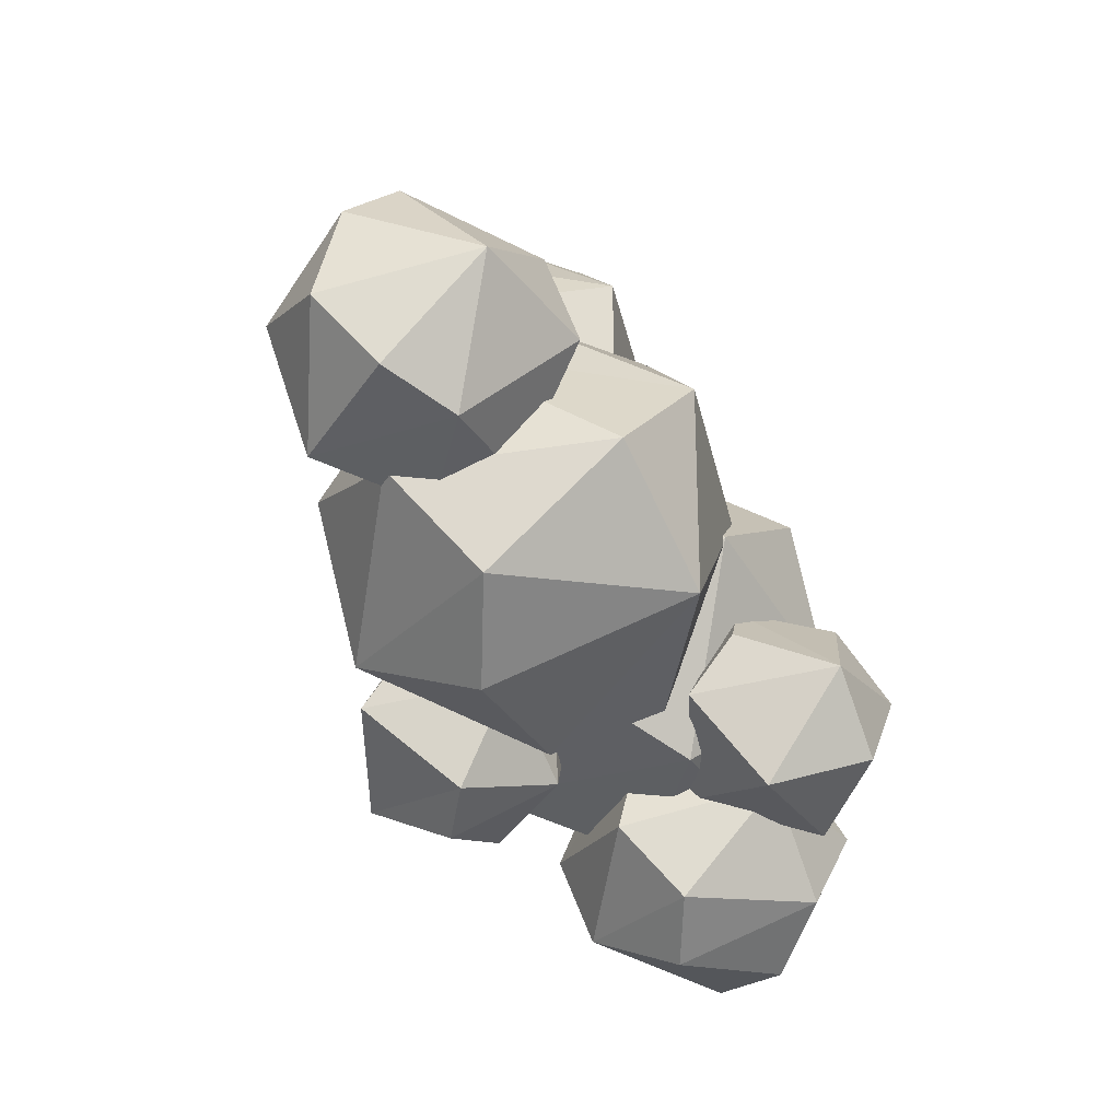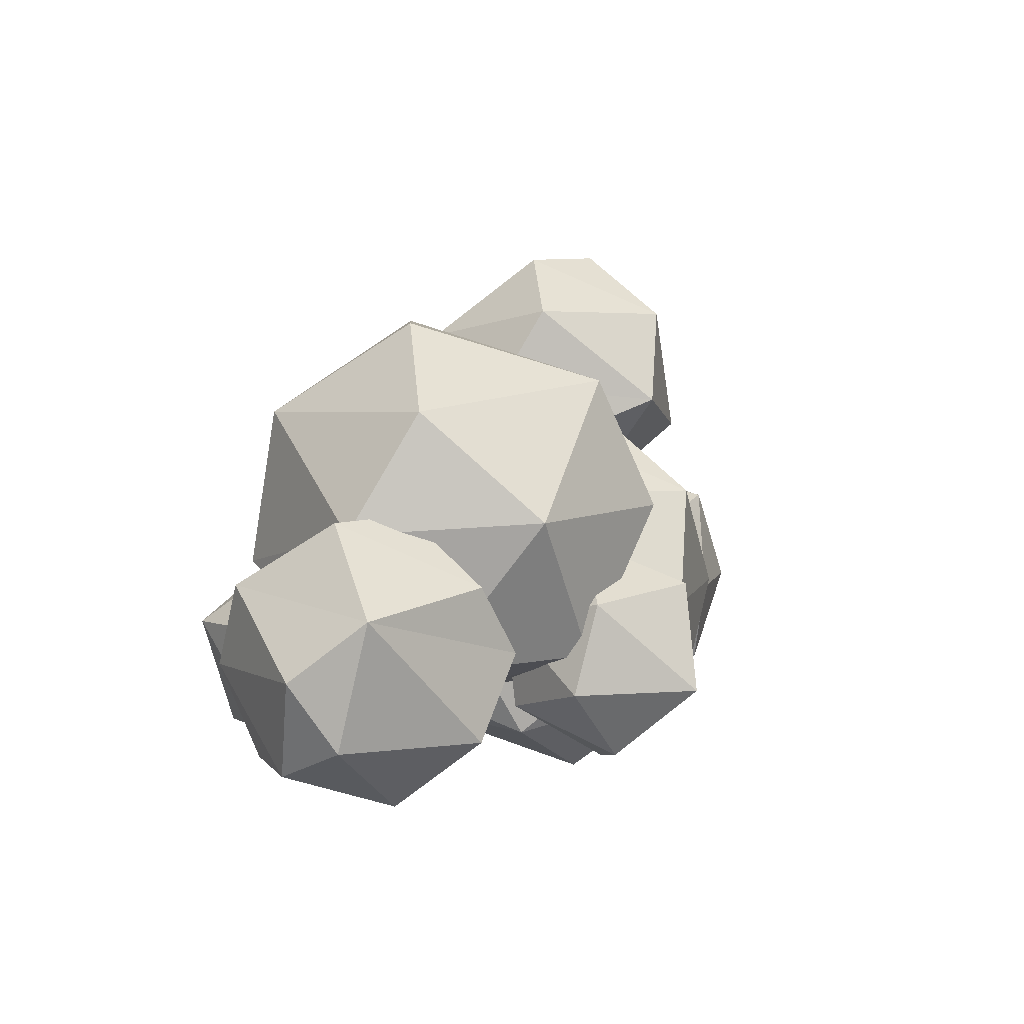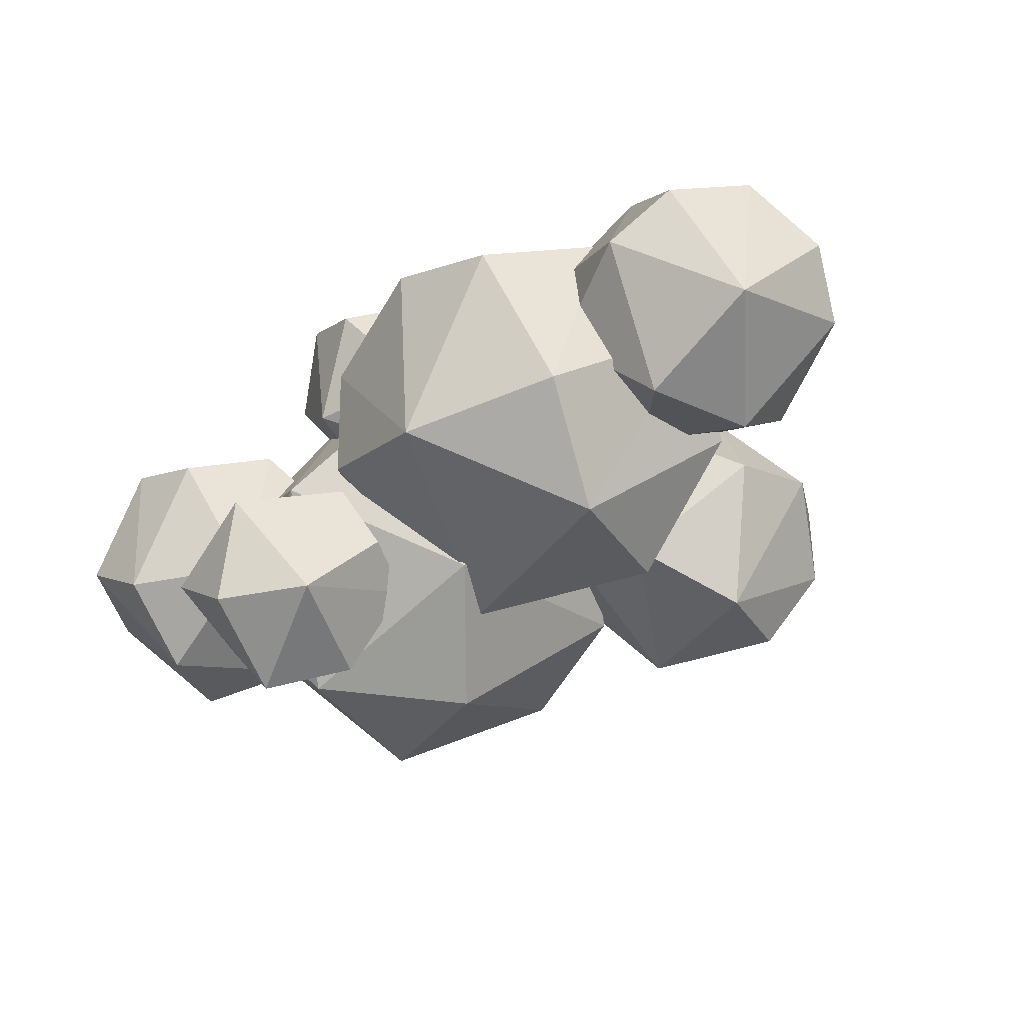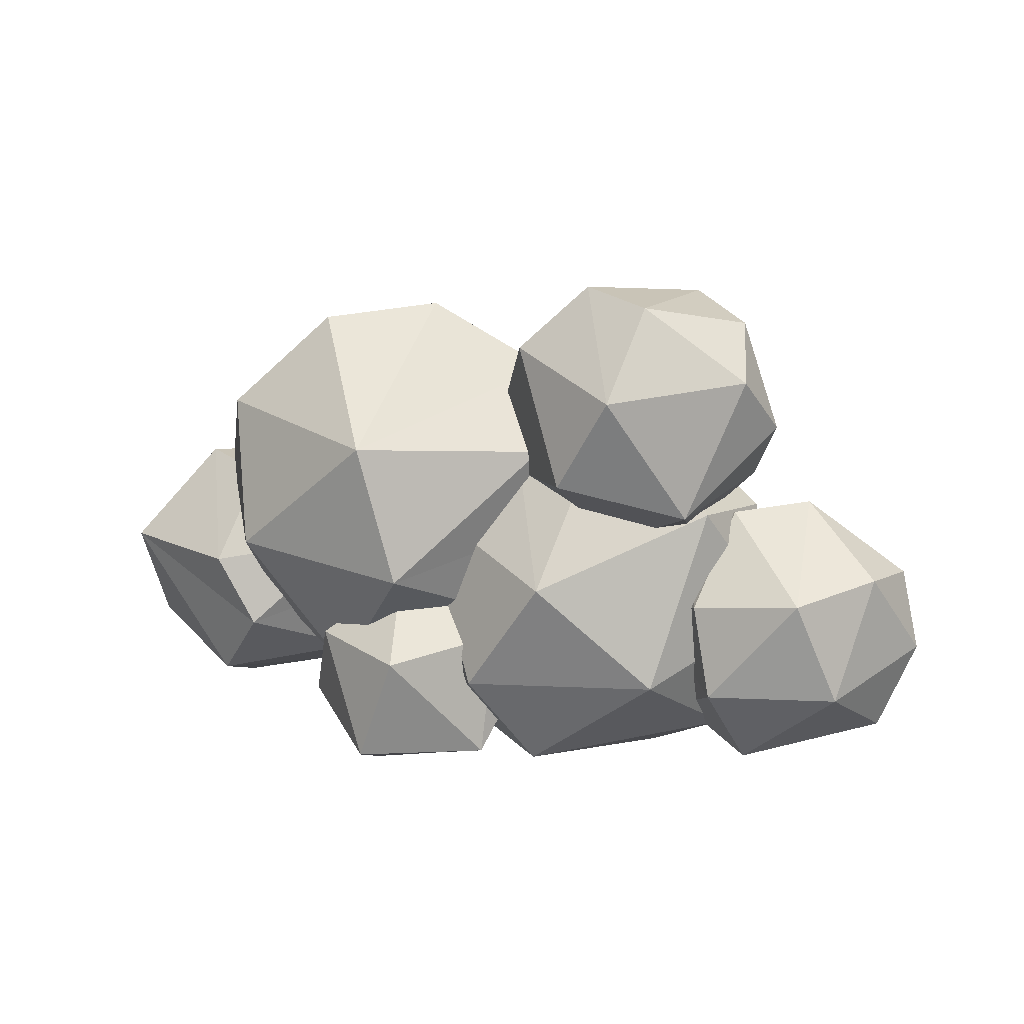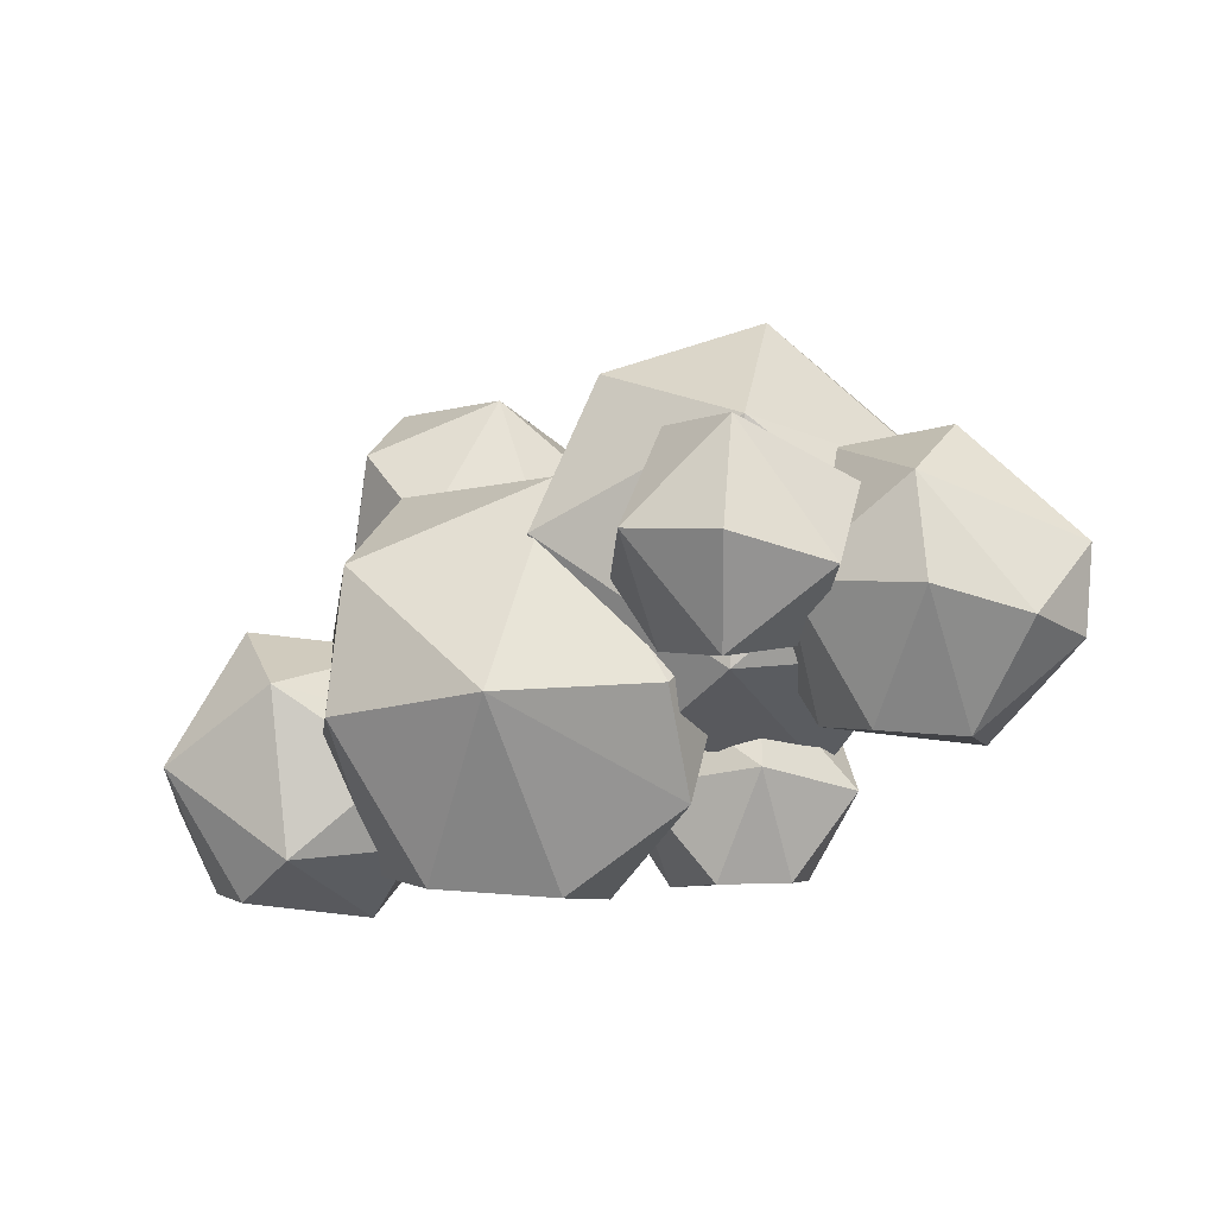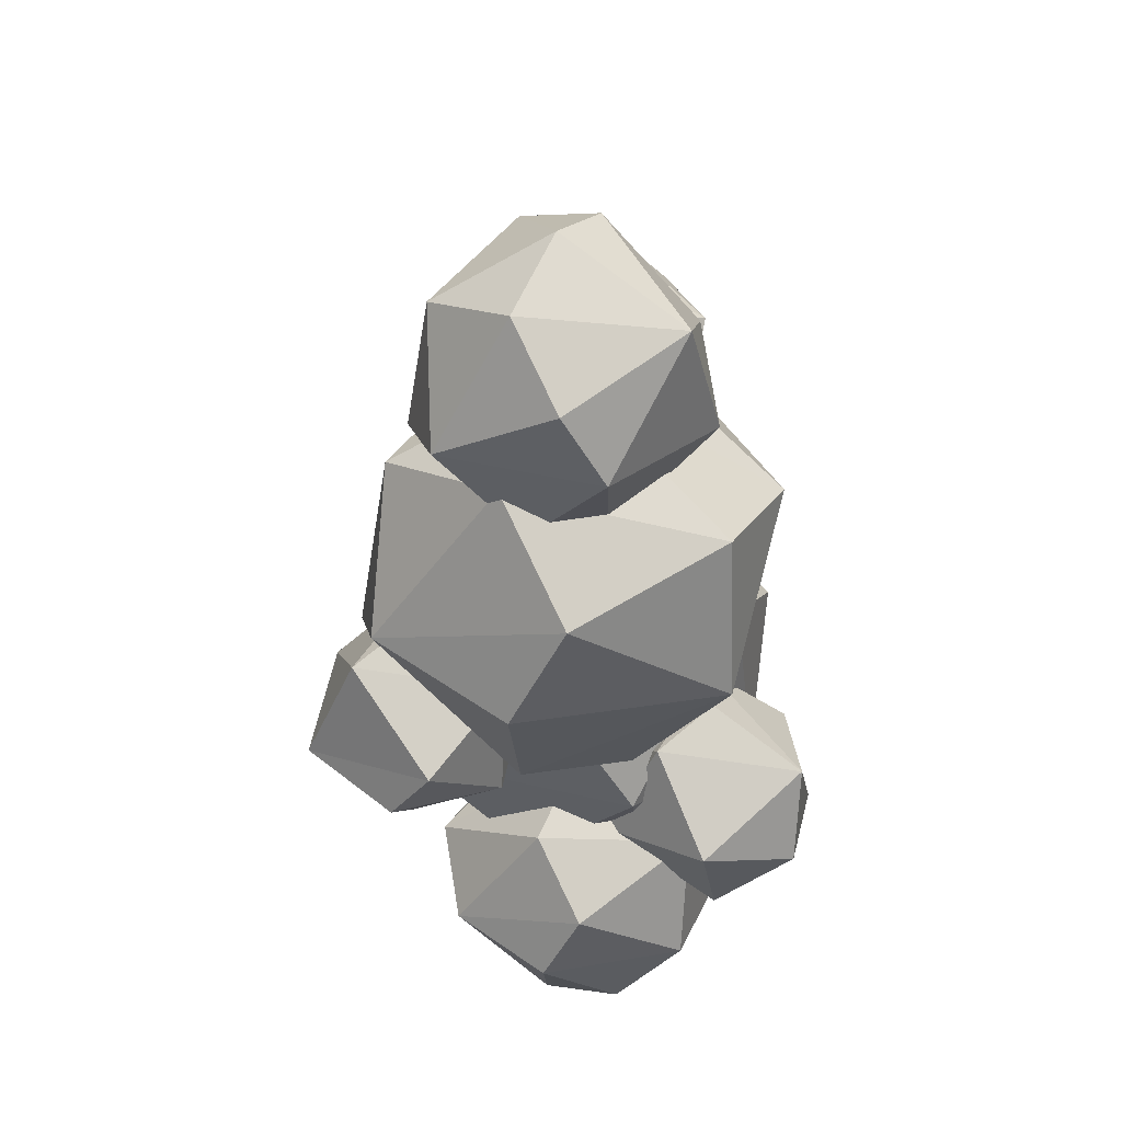
<metadata>
{"format":"obj","ext":"obj","renderer":"f3d","projection":"perspective","resolution":1024,"background":"white","views":[{"elev":-58.7,"azim":116.4,"up":"+Y"},{"elev":2.8,"azim":-64.3,"up":"+Y"},{"elev":-55.9,"azim":36.6,"up":"+Z"},{"elev":32.1,"azim":19.0,"up":"+Y"},{"elev":-45.6,"azim":-153.5,"up":"+Y"},{"elev":-47.6,"azim":91.8,"up":"+Y"}]}
</metadata>
<code>
o Cloud_3_Icosphere.042
v -1.24 -0.4725 -0.675
v -0.9158 -0.4879 -1.056
v -0.79 0.1569 -0.2051
v -0.8857 0.4396 -0.6068
v -0.6981 -0.6775 -0.6068
v -0.8944 -0.2848 -0.1389
v -0.3234 -0.3068 -0.4007
v -0.2422 -0.09073 -0.675
v -1.337 0.02408 -0.6088
v -0.4843 -0.309 -1.095
v -1.023 0.02408 -1.173
v -0.3442 0.2346 -0.675
v -0.668 0.25 -1.056
v -0.6299 0.1569 0.8719
v -0.4912 0.07114 0.3053
v -0.2774 0.4396 0.6568
v -0.2861 -0.2848 1.261
v 0.2849 -0.3068 0.9992
v -0.08981 -0.6775 0.6568
v -0.3621 -0.6232 0.8546
v -0.7251 -0.2848 0.7931
v -0.4582 -0.3948 0.3437
v 0.366 -0.09073 0.7249
v 0.1239 -0.309 0.3053
v -0.1063 0.006099 0.2003
v -0.1496 0.238 1.147
v 0.2641 0.2346 0.7249
v 1.199 1.03 0.5414
v 0.7523 0.8122 -0.559
v 1.38 0.9183 -0.1993
v 0.7993 1.639 0.607
v 0.2135 1.639 0.185
v 0.3948 1.527 -0.5557
v 1.382 1.639 0.1803
v 0.8577 1.963 0.1803
v 0.7359 0.5945 0.1803
v 1.085 0.6197 -0.007136
v 0.2119 0.9183 0.1803
v 0.3116 0.7754 -0.1766
v 1.515 1.316 -0.007136
v 0.5758 1.165 0.6729
v 0.07832 1.242 -0.007136
v 1.019 1.316 -0.6904
v 1.282 1.782 -0.1766
v 0.5085 1.938 -0.007136
v 0.9587 1.761 -0.5054
v 1.035 -0.2424 -0.1945
v 1.681 0.8024 -0.1945
v 1.575 -0.3485 0.5447
v 2.203 -0.2424 0.185
v 1.908 -0.541 -0.007136
v 1.134 -0.3853 0.1623
v 1.559 -0.5662 -0.1945
v 2.338 0.155 -0.007136
v 2.024 0.1181 0.5497
v 1.398 0.08124 0.6761
v 1.399 0.004491 -0.6872
v 0.9012 0.08124 -0.007136
v 2.022 -0.1303 -0.5557
v 1.257 0.4786 0.4882
v 1.036 0.4786 -0.1993
v 1.622 0.4786 -0.6212
v 2.204 0.4786 -0.1945
v 1.782 0.6004 0.4912
v 2.105 0.6215 0.1623
v 1.331 0.7772 -0.007136
v -1.531 -0.5547 -0.5054
v -1.366 0.2881 0.607
v -1.732 0.2881 -0.5025
v -0.7838 0.2881 0.1803
v -1.308 0.6119 0.1803
v -1.43 -0.7567 0.1803
v -1.371 -0.4329 0.607
v -0.7854 -0.4329 0.185
v -1.08 -0.7315 -0.007136
v -1.953 -0.4329 0.1803
v -1.854 -0.5758 -0.1766
v -0.6502 -0.03555 -0.007136
v -1.147 -0.03555 0.6761
v -1.981 0.1731 0.3514
v -2.087 -0.1093 -0.007136
v -0.9666 -0.3209 -0.5557
v -1.591 -0.1093 -0.6904
v -0.8834 0.431 -0.1766
v -1.657 0.5867 -0.007136
v -1.207 0.4098 -0.5054
v -1.352 0.0534 -0.2794
v -1.35 1.101 0.272
v -1.03 1.101 -0.7269
v 0.3473 1.101 0.2652
v -0.414 1.571 -0.2794
v -0.5671 -0.1008 0.7947
v 0.345 0.0534 0.272
v -0.08357 -0.3805 -0.007136
v -1.207 -0.1542 0.2391
v -0.5909 -0.4171 -0.2794
v 0.5414 0.6308 -0.007136
v -0.1799 0.6308 0.9857
v -1.09 0.5772 0.8019
v -0.9693 0.3397 -0.8994
v -1.546 0.5236 -0.007136
v 0.08164 0.2162 -0.8041
v -0.3557 0.8147 -1.003
v -0.4378 1.255 0.7947
v 0.2025 1.309 -0.2534
v -0.9214 1.535 -0.007136
v -0.3128 -0.371 -0.2794
v 0.3017 -0.548 -0.7311
v 0.5405 0.6766 0.8852
v -0.3106 0.6766 0.272
v -0.0472 0.5138 -0.8041
v 0.6254 1.147 0.2652
v 0.4484 -0.8415 0.2652
v 0.5333 -0.371 0.8852
v 1.384 -0.371 0.272
v 0.9558 -0.8049 -0.007136
v -0.1681 -0.5786 0.2391
v 1.064 -0.371 -0.7269
v 1.581 0.2064 -0.007136
v 1.125 0.1528 0.8019
v 0.2143 0.09918 0.9857
v -0.507 0.09918 -0.007136
v 0.8595 0.2064 -0.9999
v 1.387 0.6766 -0.2794
v 1.242 0.8842 0.2391
v 0.118 1.11 -0.007136
v 0.7722 0.8535 -0.7311
f 5 1 2
f 2 1 11
f 3 12 4
f 9 3 4
f 11 9 4
f 12 13 4
f 13 11 4
f 8 10 12
f 10 13 12
f 6 3 9
f 7 12 3
f 7 8 12
f 10 11 13
f 10 2 11
f 11 1 9
f 9 1 6
f 6 7 3
f 7 10 8
f 5 2 10
f 5 6 1
f 7 5 10
f 5 7 6
f 22 15 25
f 14 26 16
f 15 14 16
f 25 15 16
f 27 25 16
f 26 27 16
f 23 24 27
f 24 25 27
f 21 14 15
f 17 26 14
f 18 27 26
f 18 23 27
f 24 22 25
f 15 22 21
f 21 17 14
f 17 18 26
f 18 24 23
f 19 22 24
f 19 20 22
f 20 21 22
f 20 17 21
f 18 19 24
f 20 19 17
f 19 18 17
f 28 37 30
f 36 39 29
f 36 29 37
f 28 30 40
f 29 39 33
f 30 29 43
f 29 33 43
f 30 43 40
f 31 34 35
f 32 31 45
f 33 32 45
f 44 46 35
f 46 45 35
f 46 33 45
f 45 31 35
f 35 34 44
f 40 44 34
f 40 43 44
f 43 46 44
f 43 33 46
f 42 32 33
f 41 31 32
f 28 34 31
f 28 40 34
f 33 39 42
f 39 38 42
f 42 41 32
f 42 38 41
f 41 28 31
f 37 29 30
f 39 36 38
f 36 41 38
f 36 28 41
f 36 37 28
f 53 51 49
f 53 49 52
f 47 52 58
f 50 54 55
f 65 63 48
f 63 62 48
f 48 62 66
f 62 61 66
f 61 60 66
f 66 64 48
f 66 60 64
f 64 65 48
f 54 59 63
f 59 62 63
f 57 61 62
f 58 60 61
f 56 64 60
f 55 65 64
f 55 54 65
f 54 63 65
f 59 57 62
f 57 58 61
f 57 47 58
f 58 56 60
f 58 52 56
f 52 49 56
f 56 55 64
f 56 49 55
f 49 50 55
f 50 59 54
f 51 53 59
f 53 57 59
f 53 47 57
f 53 52 47
f 50 51 59
f 51 50 49
f 72 77 67
f 72 67 75
f 67 77 83
f 74 78 79
f 73 79 80
f 68 70 71
f 80 68 85
f 69 80 85
f 84 86 71
f 86 85 71
f 86 69 85
f 85 68 71
f 71 70 84
f 78 84 70
f 78 82 84
f 82 86 84
f 83 69 86
f 81 80 69
f 80 79 68
f 79 70 68
f 79 78 70
f 82 83 86
f 82 67 83
f 83 81 69
f 83 77 81
f 77 76 81
f 81 76 80
f 76 73 80
f 73 74 79
f 74 82 78
f 75 67 82
f 77 72 76
f 72 73 76
f 74 75 82
f 72 75 73
f 75 74 73
f 96 94 92
f 96 92 95
f 87 95 101
f 93 97 98
f 92 98 99
f 88 104 106
f 89 88 106
f 103 89 91
f 105 103 91
f 91 89 106
f 106 104 91
f 104 105 91
f 104 90 105
f 97 105 90
f 97 102 105
f 102 103 105
f 103 100 89
f 101 88 89
f 99 104 88
f 99 98 104
f 98 90 104
f 98 97 90
f 102 100 103
f 100 101 89
f 100 87 101
f 101 99 88
f 101 95 99
f 95 92 99
f 92 93 98
f 93 102 97
f 94 96 102
f 96 100 102
f 96 87 100
f 96 95 87
f 93 94 102
f 94 93 92
f 113 117 108
f 113 108 116
f 107 117 122
f 108 107 111
f 115 119 120
f 108 111 123
f 118 123 119
f 109 125 112
f 110 109 126
f 111 110 126
f 125 127 112
f 125 124 127
f 127 126 112
f 127 111 126
f 126 109 112
f 119 123 124
f 123 127 124
f 123 111 127
f 122 110 111
f 121 109 110
f 120 125 109
f 120 119 125
f 119 124 125
f 118 108 123
f 111 107 122
f 122 121 110
f 122 117 121
f 117 114 121
f 121 120 109
f 121 114 120
f 114 115 120
f 115 118 119
f 116 108 118
f 108 117 107
f 113 114 117
f 115 116 118
f 113 116 114
f 116 115 114

</code>
